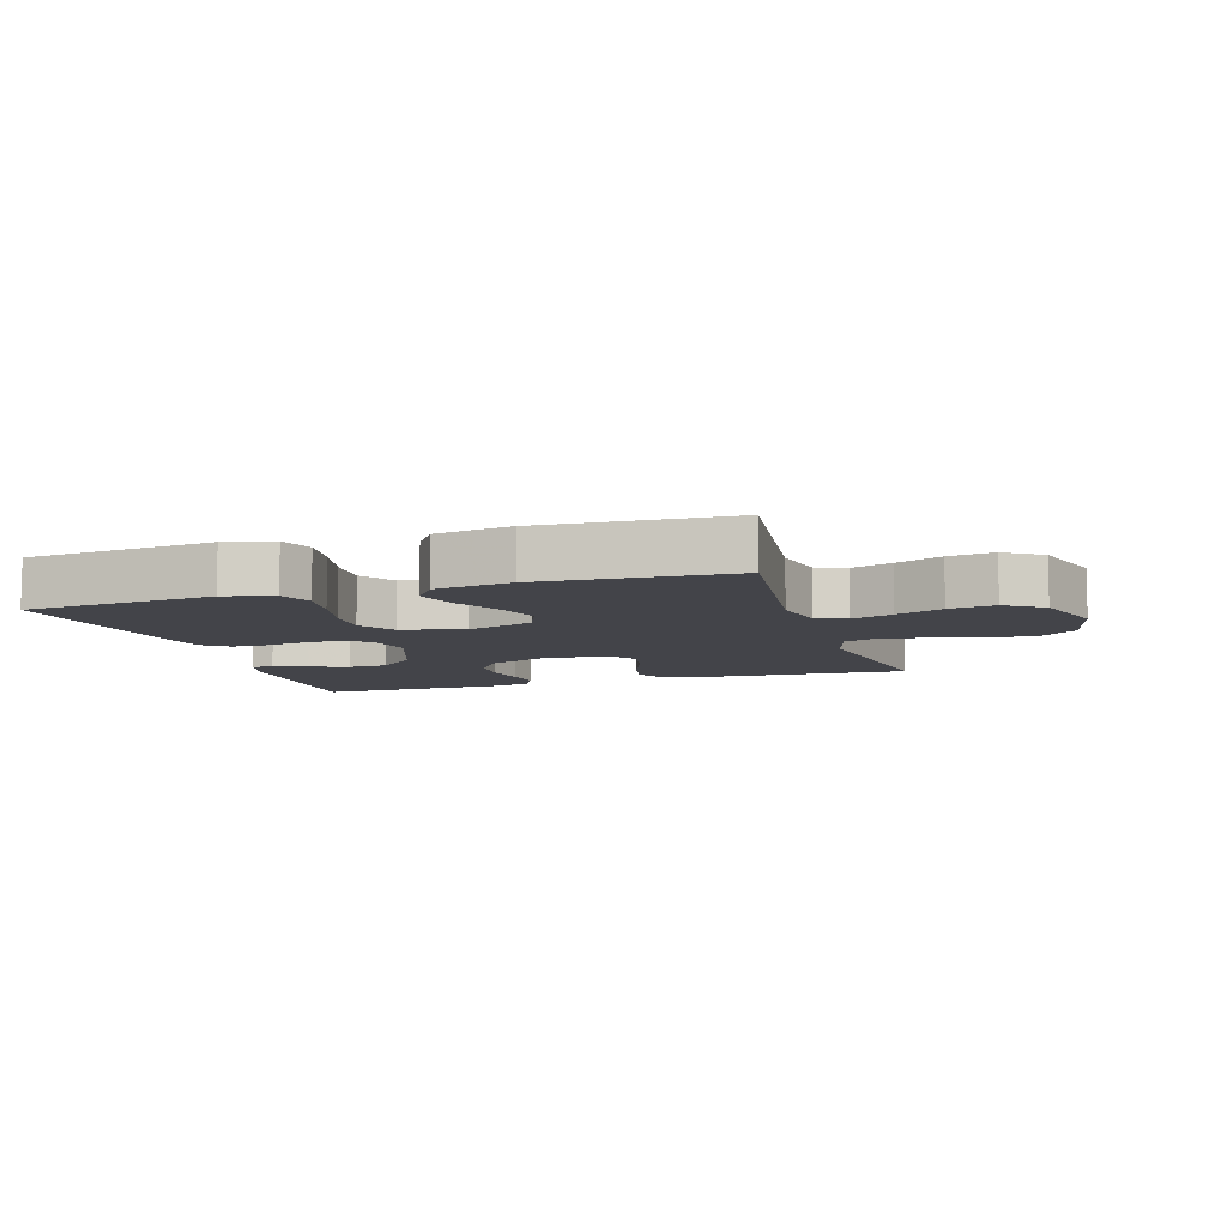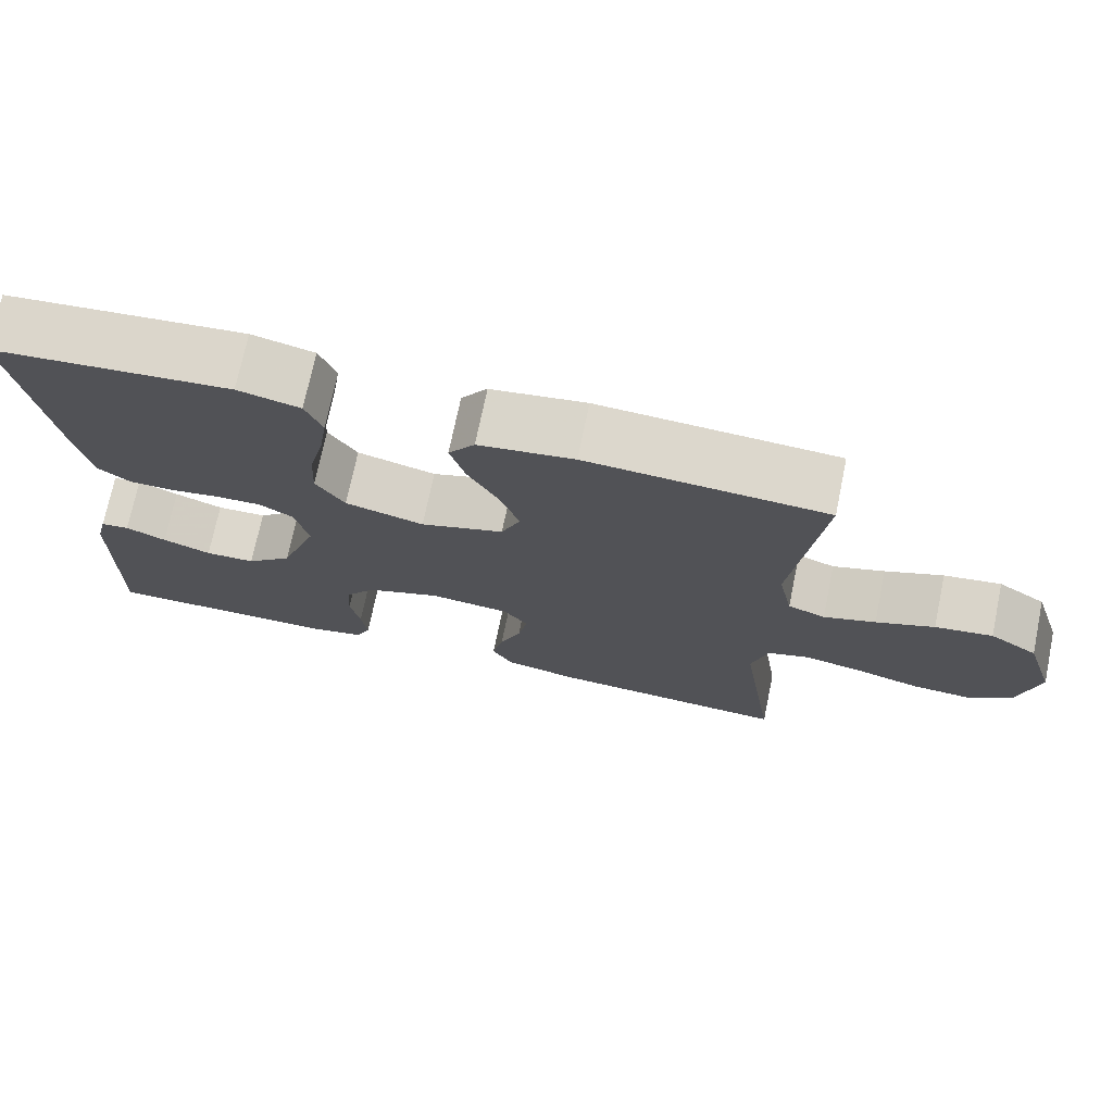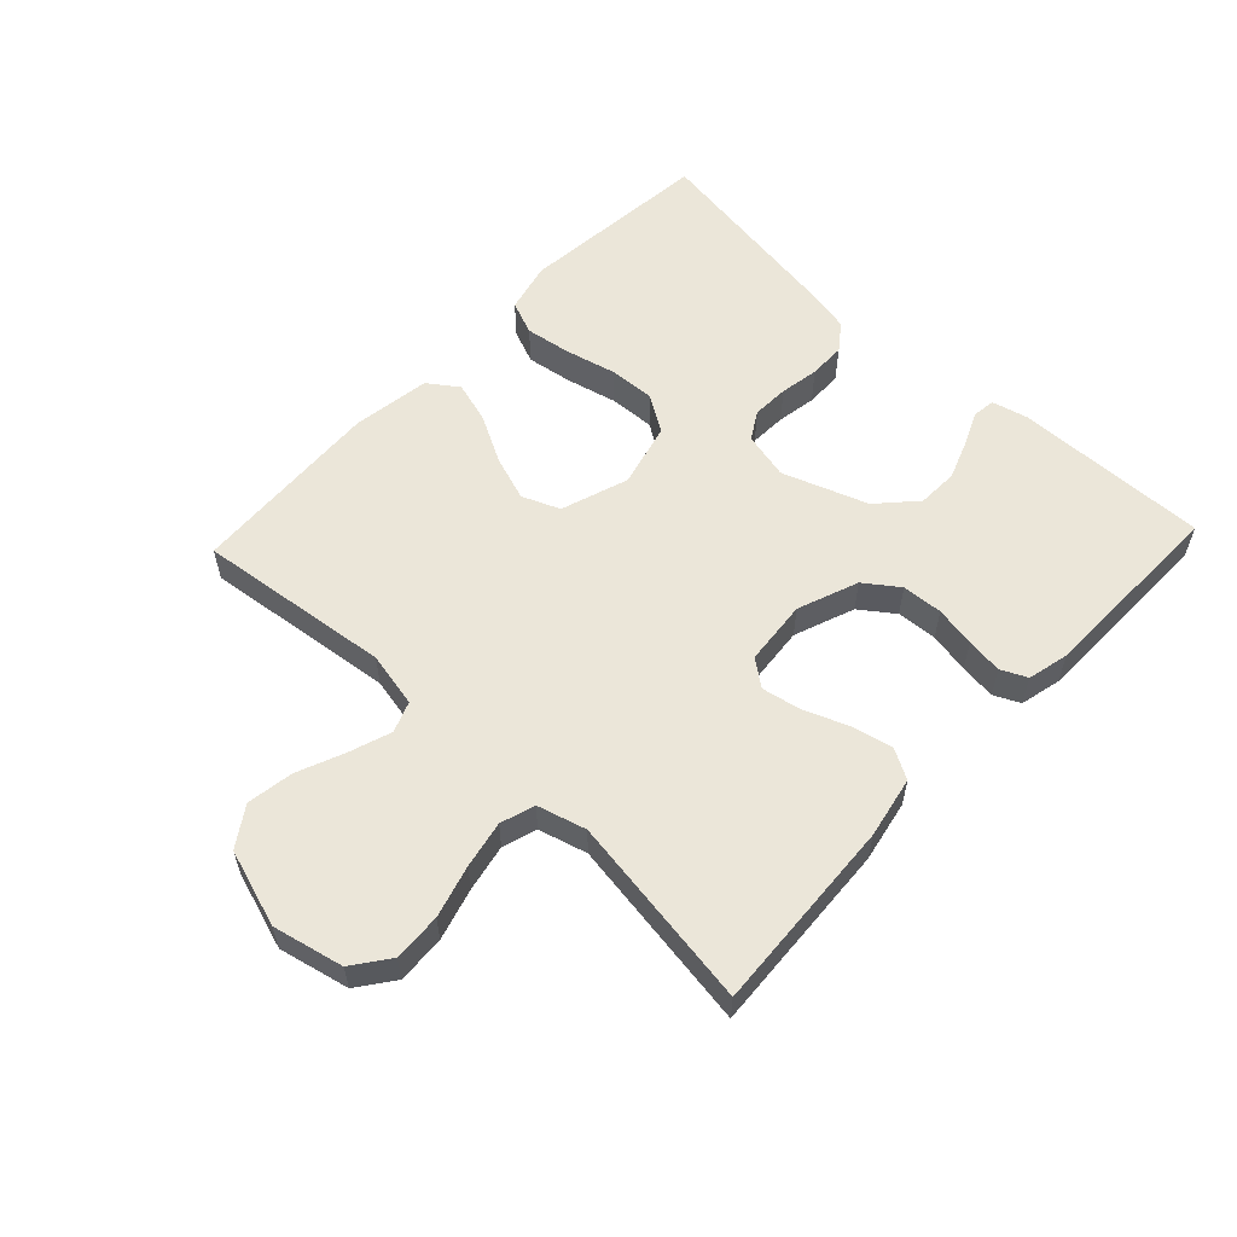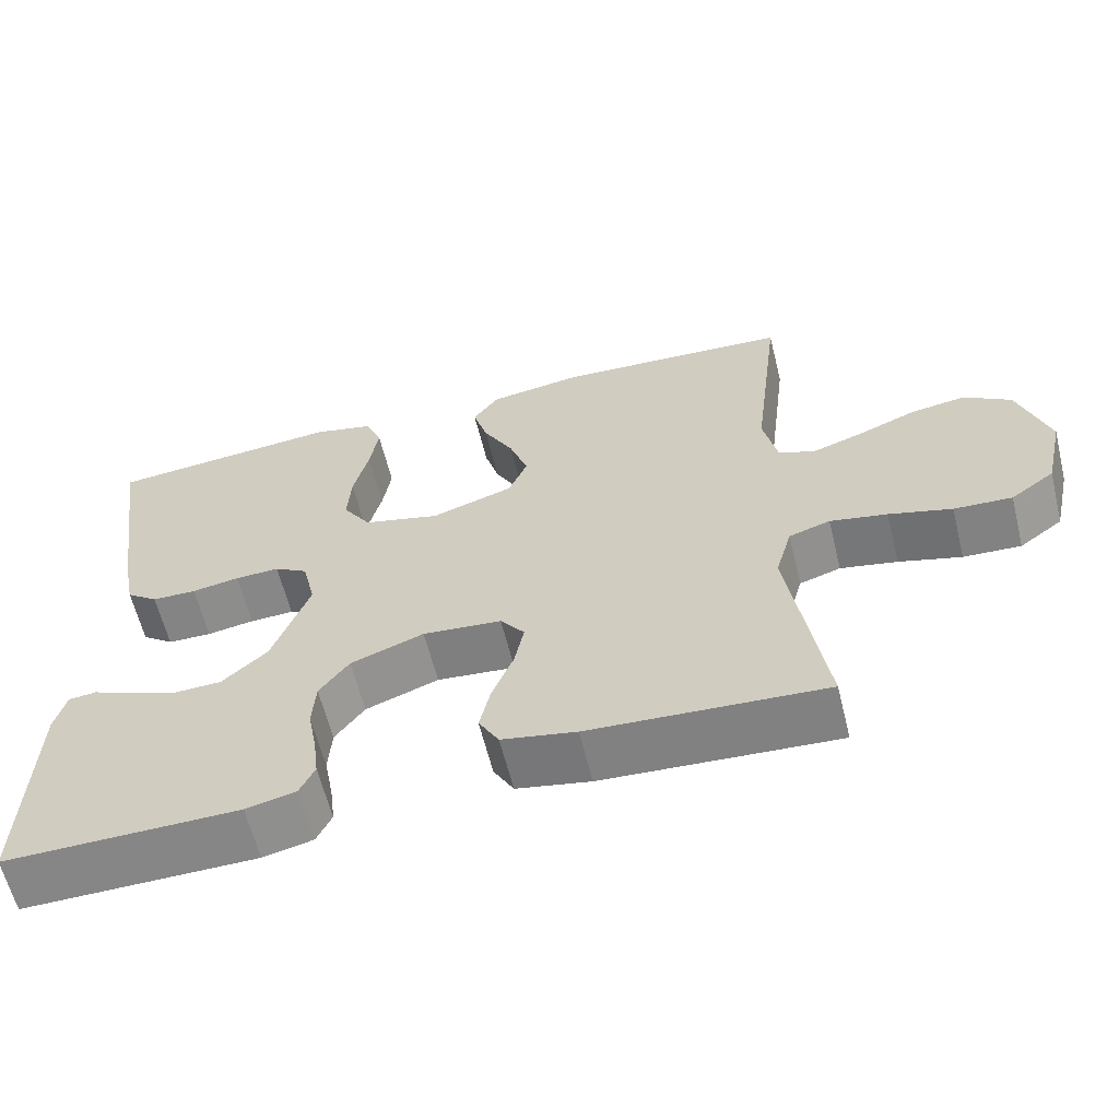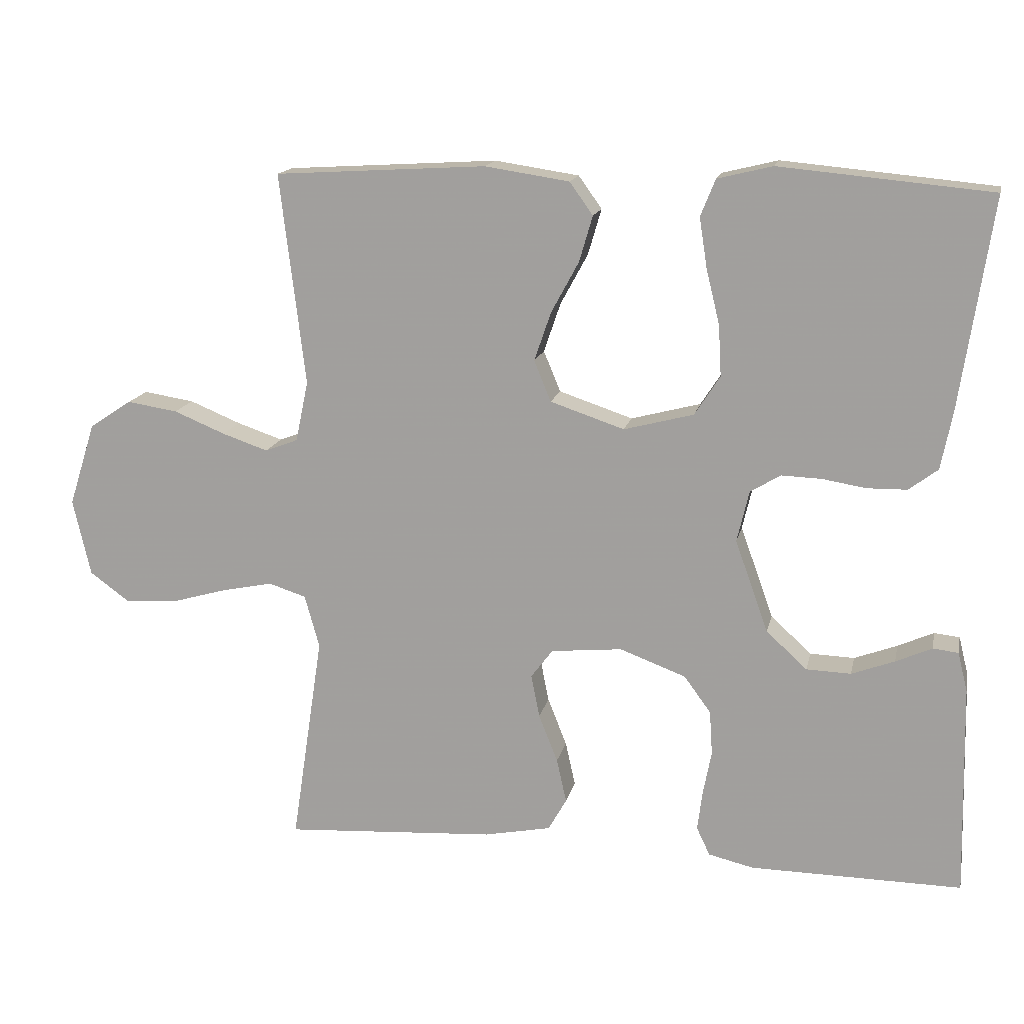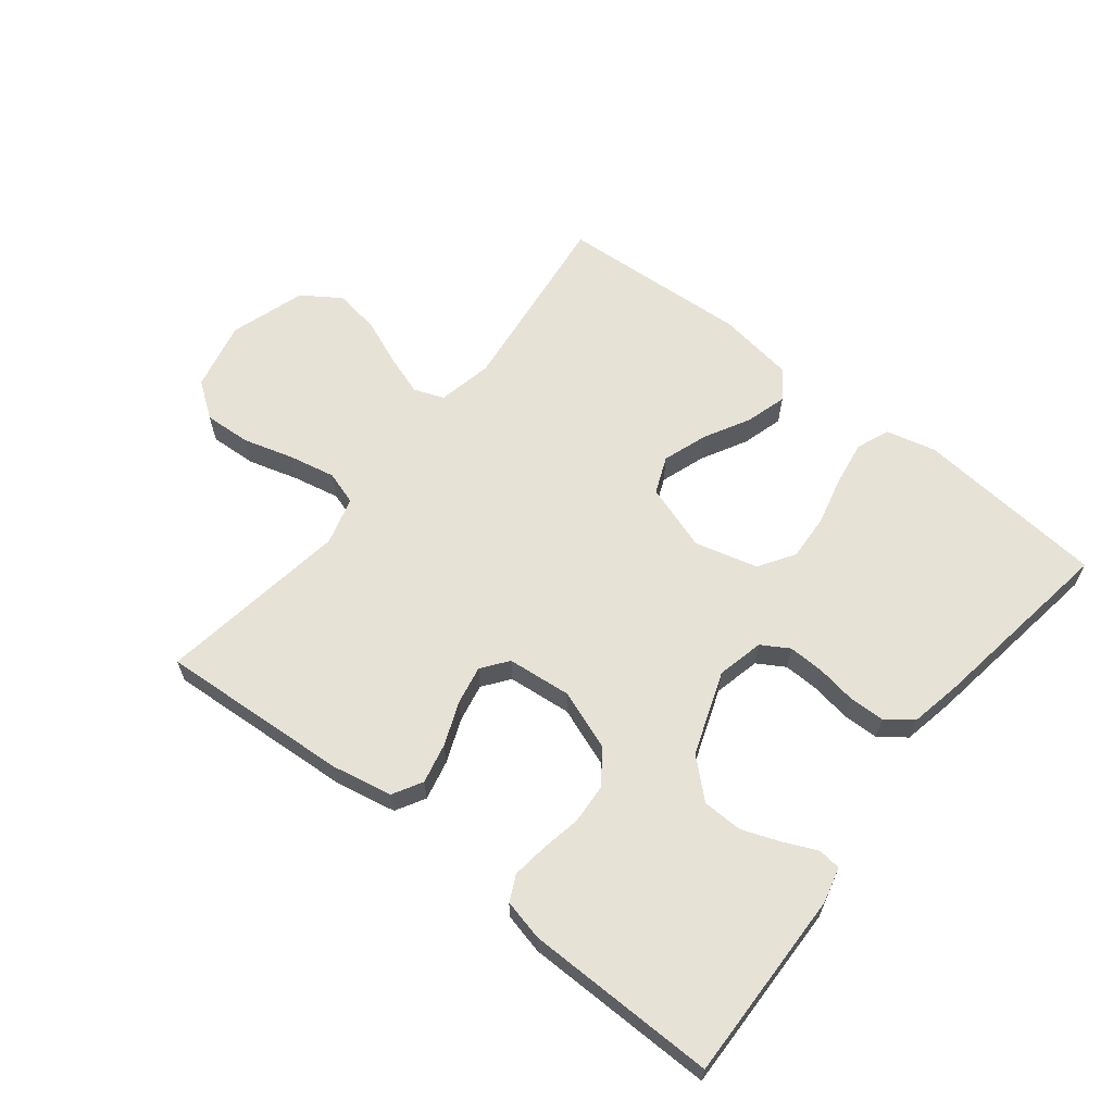
<metadata>
{"format":"obj","ext":"obj","renderer":"f3d","projection":"perspective","resolution":1024,"background":"white","views":[{"elev":-8.5,"azim":17.2,"up":"+Y"},{"elev":72.8,"azim":11.7,"up":"+Z"},{"elev":57.5,"azim":133.4,"up":"+Y"},{"elev":-61.8,"azim":13.9,"up":"+Z"},{"elev":15.4,"azim":-167.9,"up":"+Z"},{"elev":63.0,"azim":-141.7,"up":"+Y"}]}
</metadata>
<code>
v 0.5 0.07 0.5
v 0.464 0.07 0.2
v 0.482 0.07 0.114
v 0.529 0.07 0.096
v 0.594 0.07 0.118
v 0.667 0.07 0.148
v 0.739 0.07 0.159
v 0.799 0.07 0.119
v 0.837 0.07 0
v 0.812 0.07 -0.109
v 0.756 0.07 -0.15
v 0.682 0.07 -0.146
v 0.602 0.07 -0.123
v 0.529 0.07 -0.108
v 0.476 0.07 -0.125
v 0.455 0.07 -0.2
v 0.5 0.07 -0.5
v 0.2 0.07 -0.481
v 0.105 0.07 -0.462
v 0.079 0.07 -0.416
v 0.093 0.07 -0.353
v 0.12 0.07 -0.285
v 0.132 0.07 -0.224
v 0.101 0.07 -0.183
v 0 0.07 -0.173
v -0.094 0.07 -0.208
v -0.132 0.07 -0.26
v -0.136 0.07 -0.323
v -0.124 0.07 -0.386
v -0.117 0.07 -0.442
v -0.136 0.07 -0.482
v -0.2 0.07 -0.497
v -0.5 0.07 -0.5
v -0.493 0.07 -0.2
v -0.479 0.07 -0.144
v -0.443 0.07 -0.14
v -0.392 0.07 -0.163
v -0.331 0.07 -0.186
v -0.268 0.07 -0.184
v -0.21 0.07 -0.131
v -0.163 0.07 0
v -0.18 0.07 0.073
v -0.223 0.07 0.099
v -0.28 0.07 0.097
v -0.341 0.07 0.087
v -0.398 0.07 0.088
v -0.439 0.07 0.119
v -0.455 0.07 0.2
v -0.5 0.07 0.5
v -0.2 0.07 0.528
v -0.122 0.07 0.509
v -0.101 0.07 0.457
v -0.112 0.07 0.386
v -0.131 0.07 0.308
v -0.135 0.07 0.236
v -0.099 0.07 0.18
v 0 0.07 0.154
v 0.105 0.07 0.189
v 0.129 0.07 0.247
v 0.105 0.07 0.317
v 0.066 0.07 0.389
v 0.047 0.07 0.454
v 0.08 0.07 0.5
v 0.2 0.07 0.518
v 0.5 0 0.5
v 0.464 0 0.2
v 0.482 0 0.114
v 0.529 0 0.096
v 0.594 0 0.118
v 0.667 0 0.148
v 0.739 0 0.159
v 0.799 0 0.119
v 0.837 0 0
v 0.812 0 -0.109
v 0.756 0 -0.15
v 0.682 0 -0.146
v 0.602 0 -0.123
v 0.529 0 -0.108
v 0.476 0 -0.125
v 0.455 0 -0.2
v 0.5 0 -0.5
v 0.2 0 -0.481
v 0.105 0 -0.462
v 0.079 0 -0.416
v 0.093 0 -0.353
v 0.12 0 -0.285
v 0.132 0 -0.224
v 0.101 0 -0.183
v 0 0 -0.173
v -0.094 0 -0.208
v -0.132 0 -0.26
v -0.136 0 -0.323
v -0.124 0 -0.386
v -0.117 0 -0.442
v -0.136 0 -0.482
v -0.2 0 -0.497
v -0.5 0 -0.5
v -0.493 0 -0.2
v -0.479 0 -0.144
v -0.443 0 -0.14
v -0.392 0 -0.163
v -0.331 0 -0.186
v -0.268 0 -0.184
v -0.21 0 -0.131
v -0.163 0 0
v -0.18 0 0.073
v -0.223 0 0.099
v -0.28 0 0.097
v -0.341 0 0.087
v -0.398 0 0.088
v -0.439 0 0.119
v -0.455 0 0.2
v -0.5 0 0.5
v -0.2 0 0.528
v -0.122 0 0.509
v -0.101 0 0.457
v -0.112 0 0.386
v -0.131 0 0.308
v -0.135 0 0.236
v -0.099 0 0.18
v 0 0 0.154
v 0.105 0 0.189
v 0.129 0 0.247
v 0.105 0 0.317
v 0.066 0 0.389
v 0.047 0 0.454
v 0.08 0 0.5
v 0.2 0 0.518
f 63 64 1 2
f 60 61 62 63
f 59 60 63 2
f 58 59 2 3
f 57 58 3 4
f 51 52 53 54
f 51 54 55
f 50 51 55
f 49 50 55
f 48 49 55 56
f 44 45 46 47
f 43 44 47 48
f 34 35 36 37
f 34 37 38
f 33 34 38 39
f 28 29 30 31
f 28 31 32 33
f 19 20 21 22
f 19 22 23
f 16 17 18 19
f 15 16 19 23
f 14 15 23 24
f 10 11 12 13
f 10 13 14
f 9 10 14
f 5 6 7 8
f 4 5 8 9
f 57 4 9 14
f 43 48 56 57
f 42 43 57 14
f 28 33 39 40
f 27 28 40 41
f 26 27 41
f 25 26 41 42
f 14 24 25 42
f 66 65 128 127
f 127 126 125 124
f 66 127 124 123
f 67 66 123 122
f 68 67 122 121
f 118 117 116 115
f 119 118 115
f 119 115 114
f 119 114 113
f 120 119 113 112
f 111 110 109 108
f 112 111 108 107
f 101 100 99 98
f 102 101 98
f 103 102 98 97
f 95 94 93 92
f 97 96 95 92
f 86 85 84 83
f 87 86 83
f 83 82 81 80
f 87 83 80 79
f 88 87 79 78
f 77 76 75 74
f 78 77 74
f 78 74 73
f 72 71 70 69
f 73 72 69 68
f 78 73 68 121
f 121 120 112 107
f 78 121 107 106
f 104 103 97 92
f 105 104 92 91
f 105 91 90
f 106 105 90 89
f 106 89 88 78
f 1 65 66 2
f 2 66 67 3
f 3 67 68 4
f 4 68 69 5
f 5 69 70 6
f 6 70 71 7
f 7 71 72 8
f 8 72 73 9
f 9 73 74 10
f 10 74 75 11
f 11 75 76 12
f 12 76 77 13
f 13 77 78 14
f 14 78 79 15
f 15 79 80 16
f 16 80 81 17
f 17 81 82 18
f 18 82 83 19
f 19 83 84 20
f 20 84 85 21
f 21 85 86 22
f 22 86 87 23
f 23 87 88 24
f 24 88 89 25
f 25 89 90 26
f 26 90 91 27
f 27 91 92 28
f 28 92 93 29
f 29 93 94 30
f 30 94 95 31
f 31 95 96 32
f 32 96 97 33
f 33 97 98 34
f 34 98 99 35
f 35 99 100 36
f 36 100 101 37
f 37 101 102 38
f 38 102 103 39
f 39 103 104 40
f 40 104 105 41
f 41 105 106 42
f 42 106 107 43
f 43 107 108 44
f 44 108 109 45
f 45 109 110 46
f 46 110 111 47
f 47 111 112 48
f 48 112 113 49
f 49 113 114 50
f 50 114 115 51
f 51 115 116 52
f 52 116 117 53
f 53 117 118 54
f 54 118 119 55
f 55 119 120 56
f 56 120 121 57
f 57 121 122 58
f 58 122 123 59
f 59 123 124 60
f 60 124 125 61
f 61 125 126 62
f 62 126 127 63
f 63 127 128 64
f 64 128 65 1

</code>
